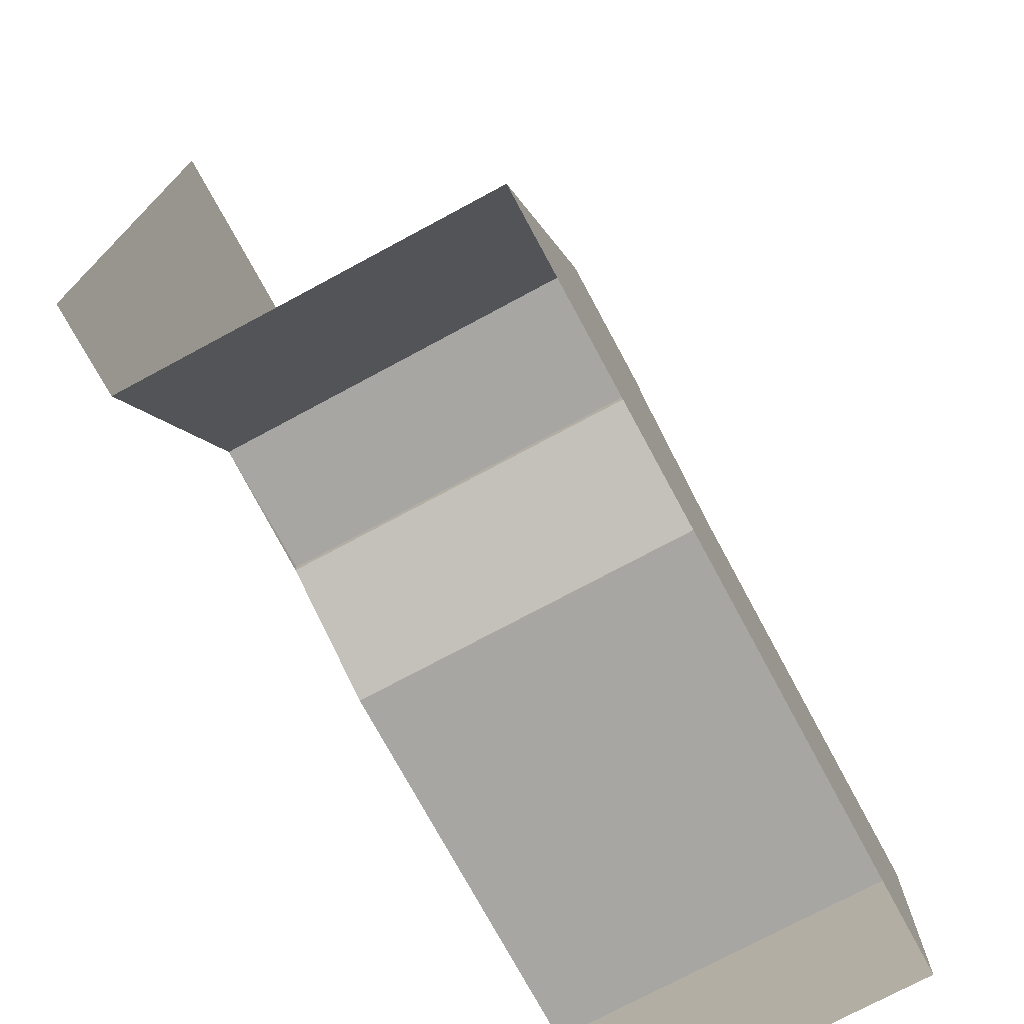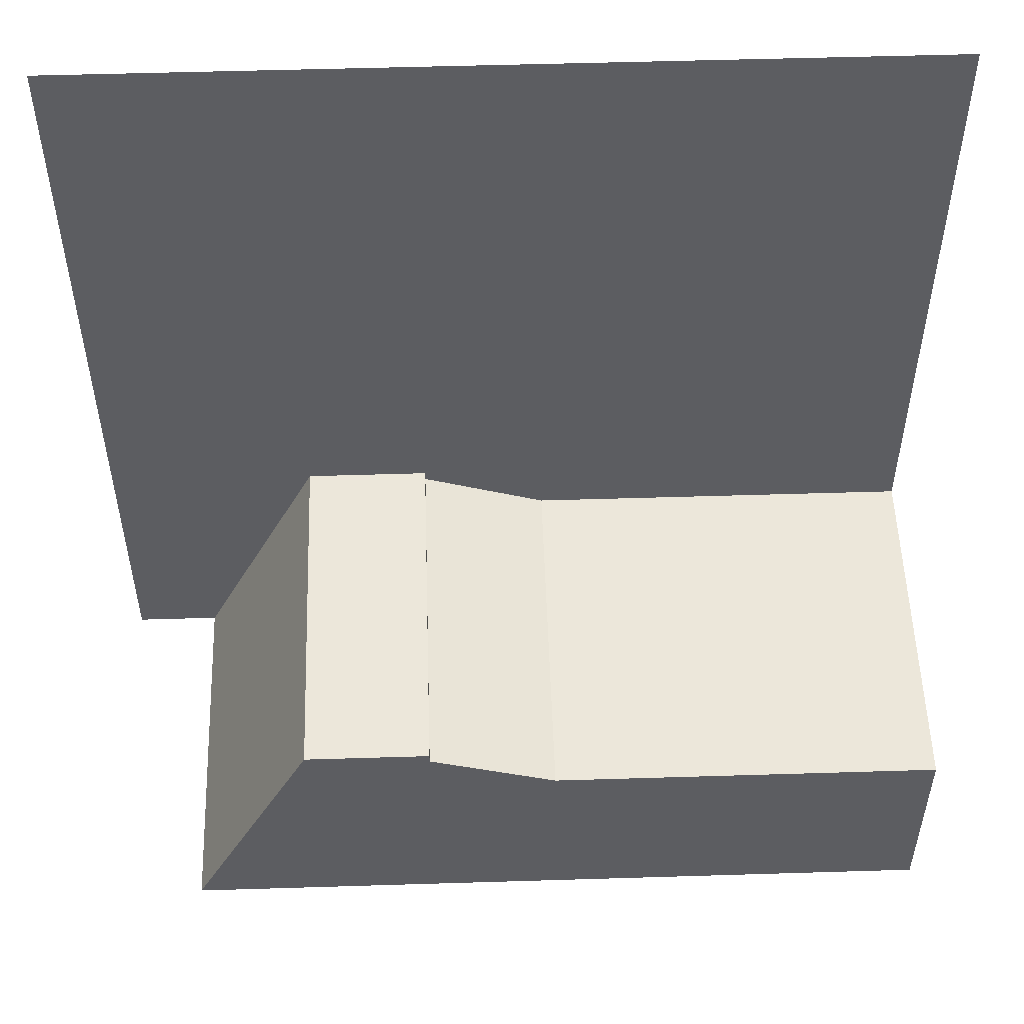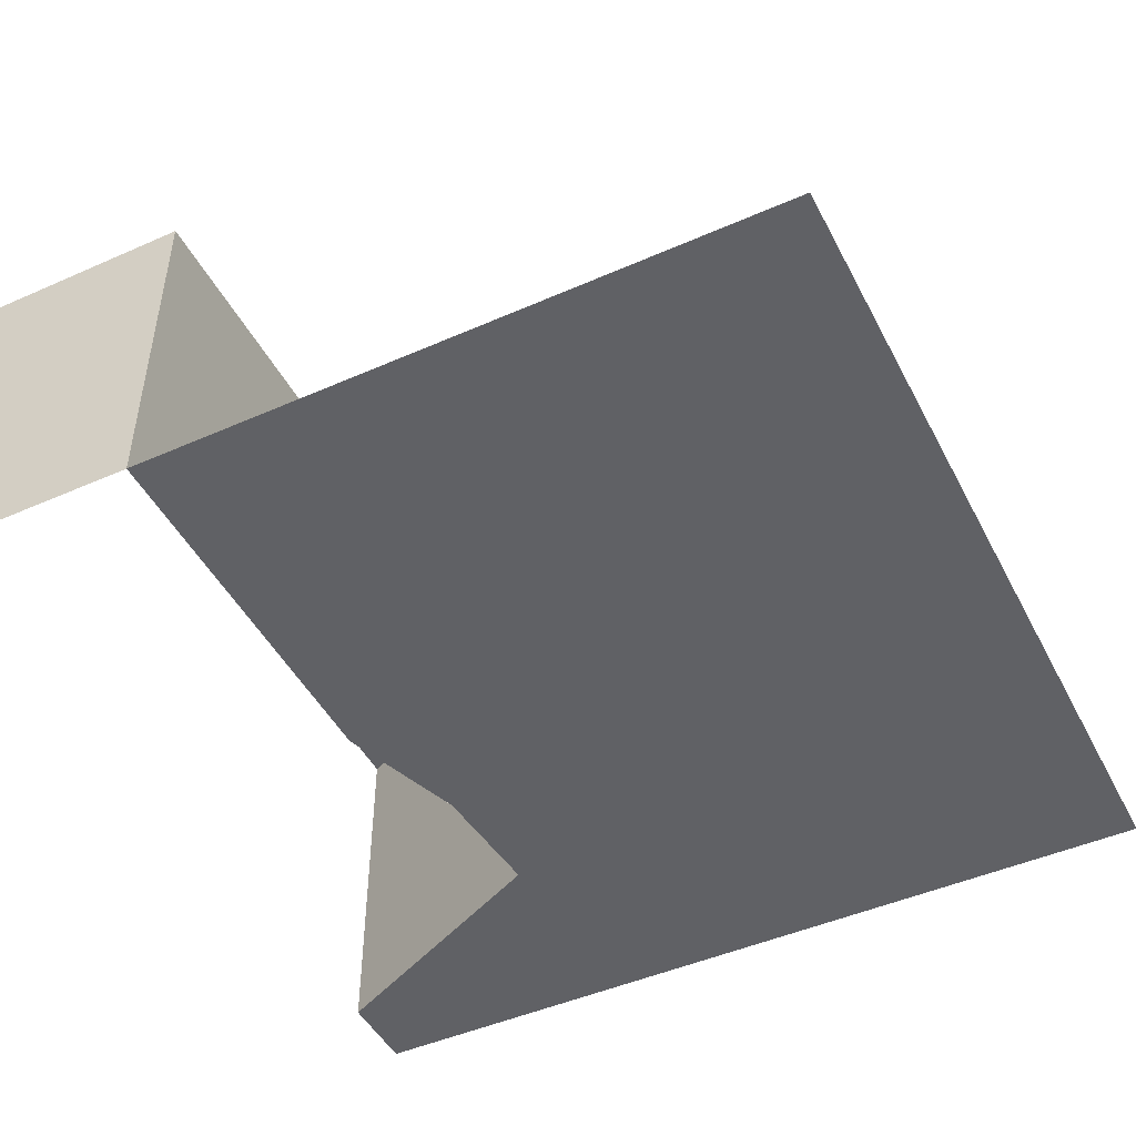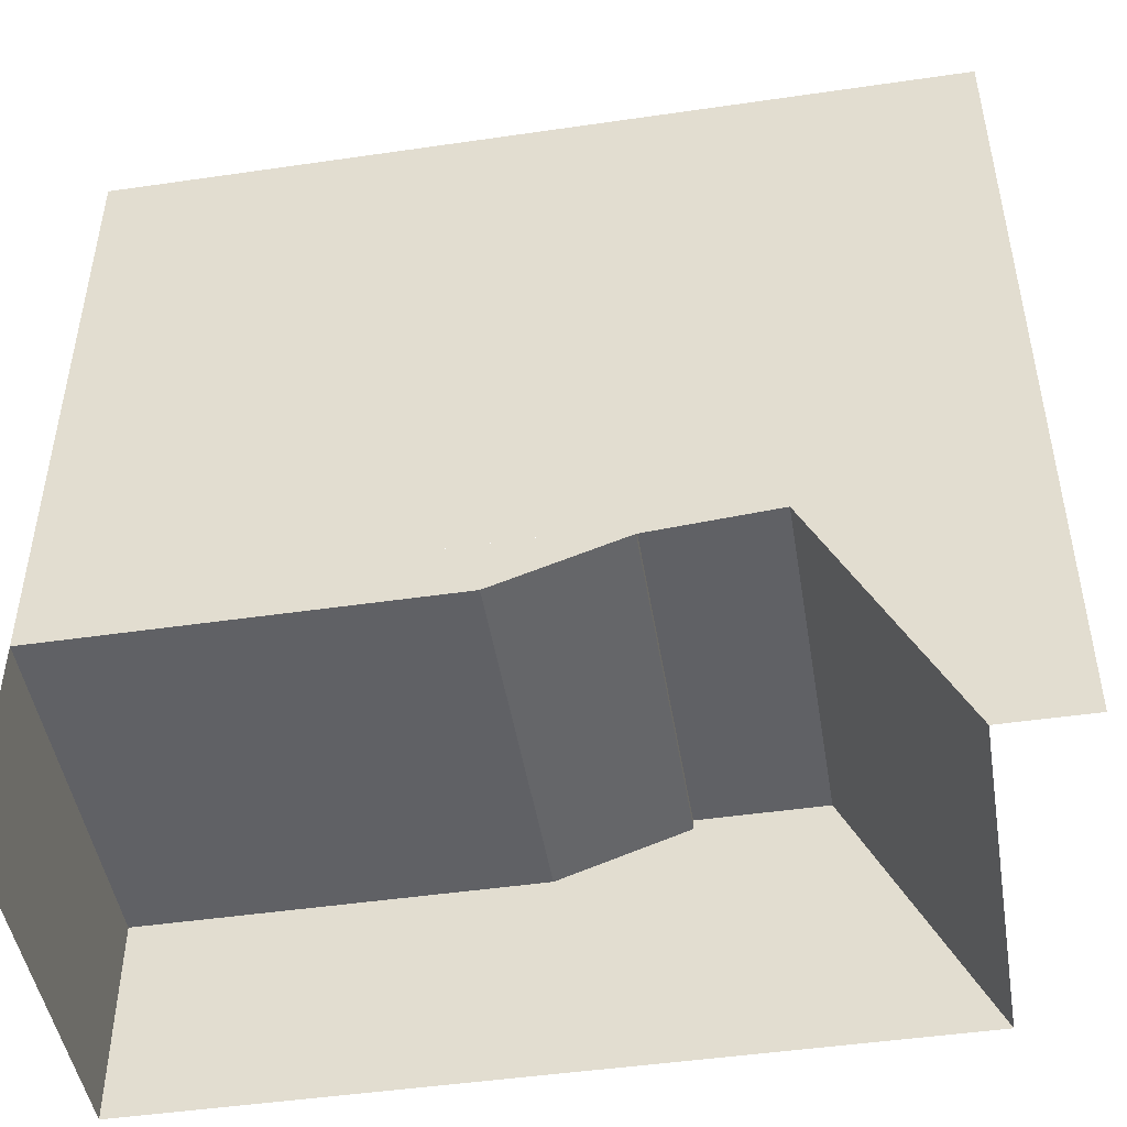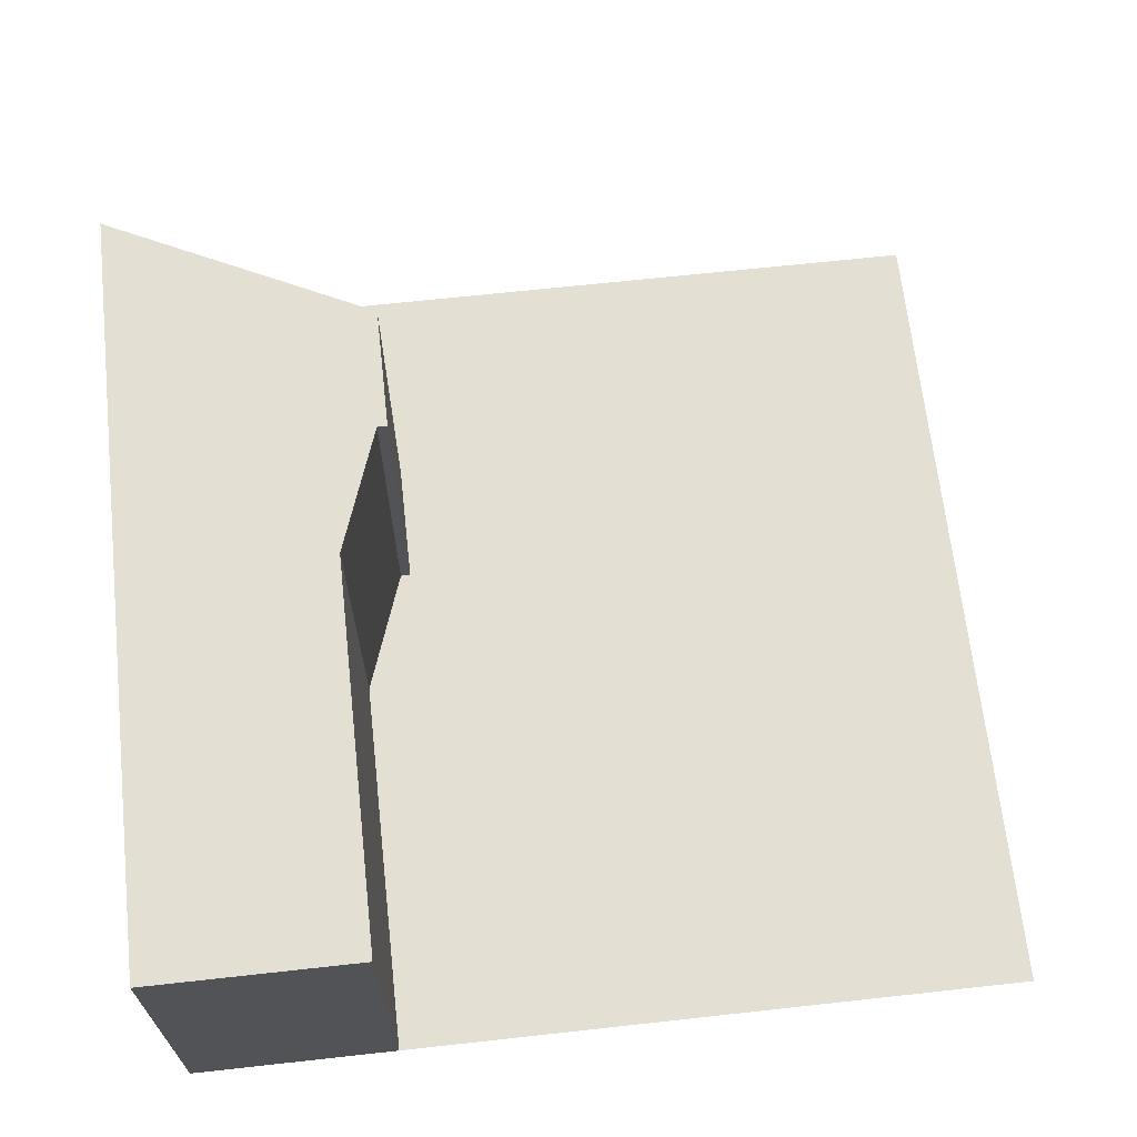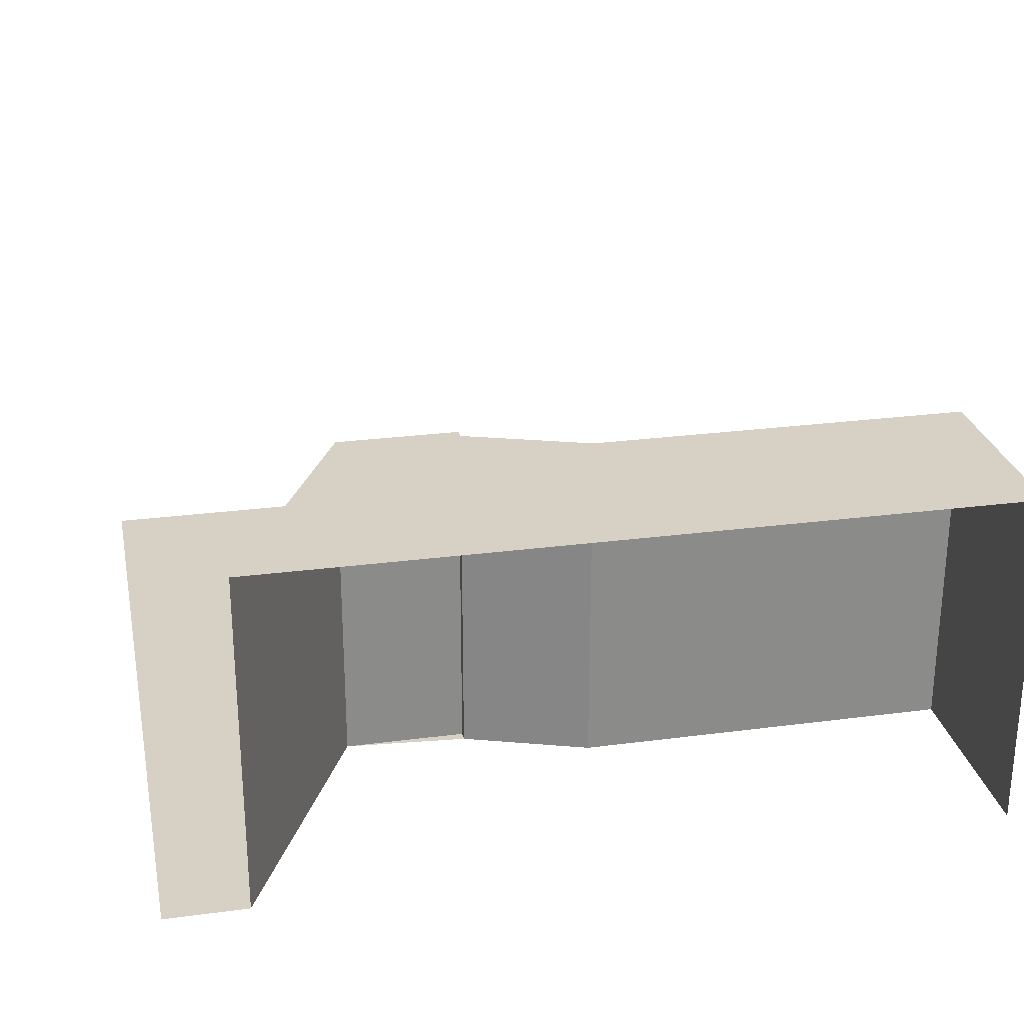
<metadata>
{"format":"obj","ext":"obj","renderer":"f3d","projection":"perspective","resolution":1024,"background":"white","views":[{"elev":-74.3,"azim":118.3,"up":"+Z"},{"elev":52.9,"azim":178.1,"up":"+Z"},{"elev":-47.1,"azim":-63.5,"up":"+Y"},{"elev":-47.5,"azim":9.3,"up":"+Z"},{"elev":66.6,"azim":-96.3,"up":"+Y"},{"elev":26.6,"azim":168.4,"up":"+Y"}]}
</metadata>
<code>
o 0B_carls_s_Plane.004
v 2.253 0.04032 -0.7338
v 1.808 1.922 -2.118
v 1.808 0.04032 -2.118
v 0.4772 1.922 -0.7871
v 0.4772 0.04032 -0.7871
v 1.133 0.04032 -0.7338
v 2.253 0.04032 -2.118
v -0.188 1.922 -1.019
v -0.188 0.04032 -1.019
v -0.8533 1.922 -1.019
v -0.8533 0.04032 -1.019
v -2.227 0.04032 -2.118
v -2.227 1.922 -2.118
v -2.227 1.922 -1.019
v -2.227 0.04032 -1.019
v 0.4772 0.04032 -0.7338
v -0.188 0.04032 -0.7338
v -2.227 0.04032 -0.7338
v 0.4772 1.922 -0.7338
v 1.133 1.922 -0.7338
v -2.227 0.04032 2.362
v 2.253 0.04032 2.362
v -2.227 0.04032 0.2983
v -2.227 0.04032 1.33
v -0.7335 0.04032 2.362
v 0.7598 0.04032 2.362
v 0.7598 0.04032 -0.7338
v -0.7335 0.04032 -0.7338
v 2.253 0.04032 0.2983
v 2.253 0.04032 1.33
v -0.7335 0.04032 0.2983
v -0.7335 0.04032 1.33
v 0.7598 0.04032 0.2983
v 0.7598 0.04032 1.33
v -0.23 1.922 -2.118
f 5 6 16
f 20 4 19
f 5 4 8 9
f 14 13 12 15
f 16 19 4 5
f 10 11 9 8
f 20 19 16 6
f 20 2 4
f 6 3 2 20
f 10 14 15 11
f 10 8 35 13 14
f 2 35 8 4
f 18 11 17
f 9 11 17
f 7 1 6 3
f 26 34 30 22
f 18 15 11
f 5 9 17 16
f 21 24 32 25
f 32 31 33 34
f 29 33 27 1
f 23 18 28 31
f 31 28 27 33
f 24 23 31 32
f 25 32 34 26
f 30 34 33 29

</code>
